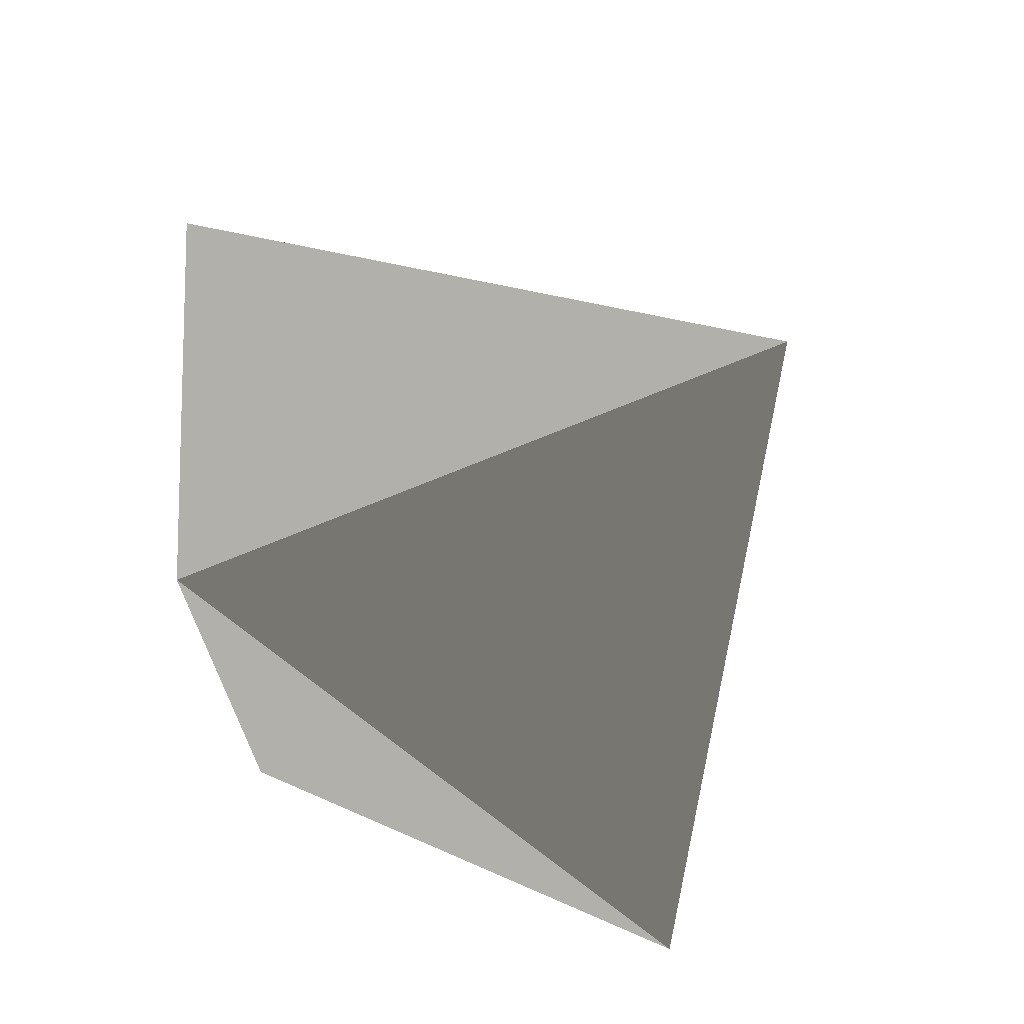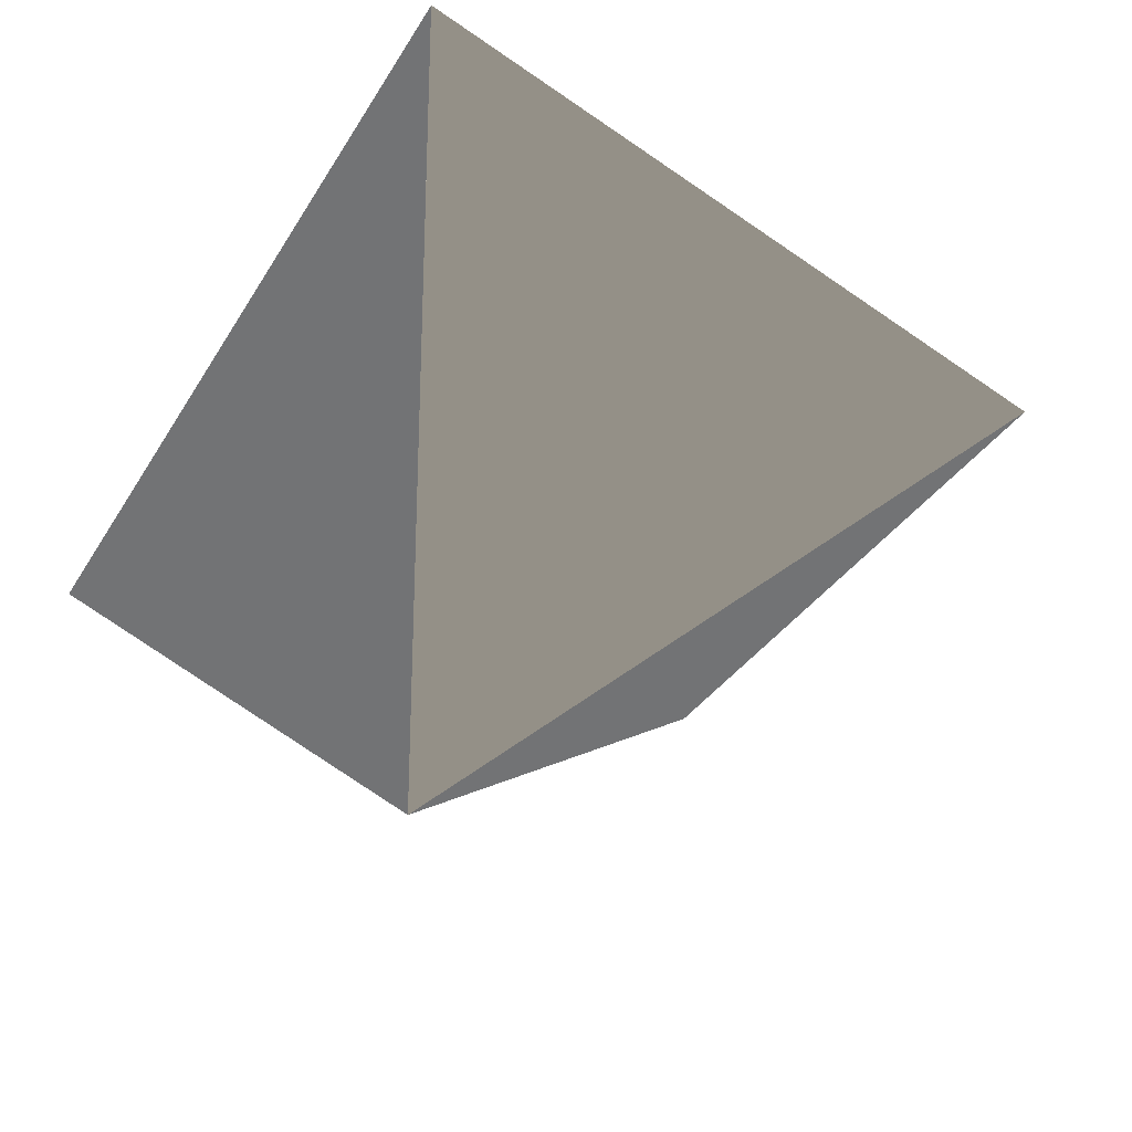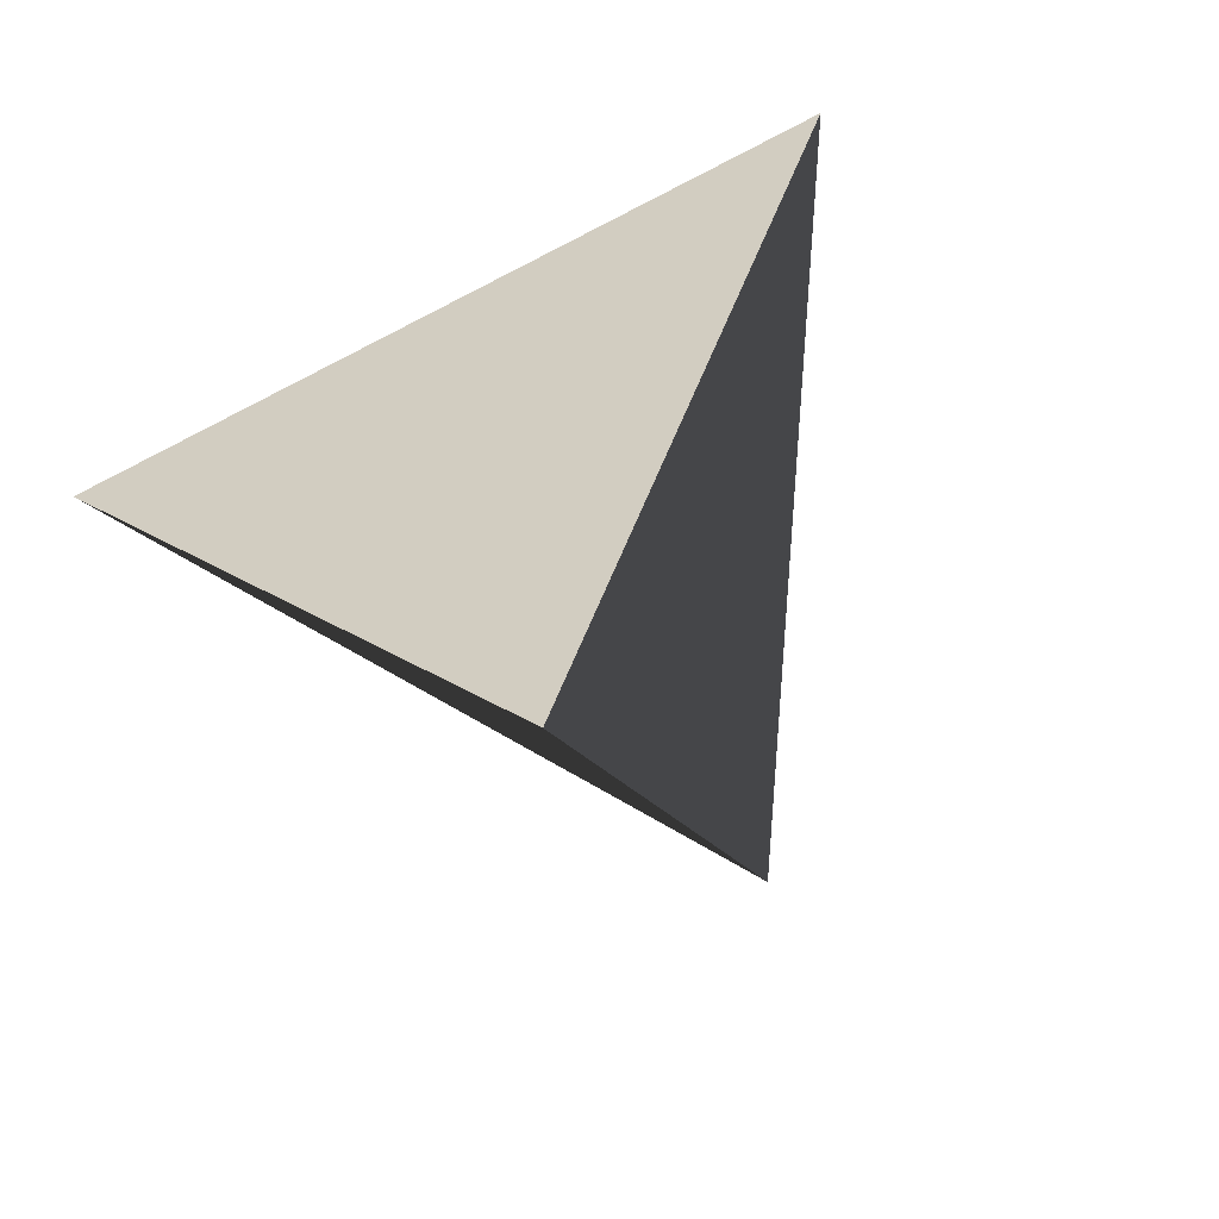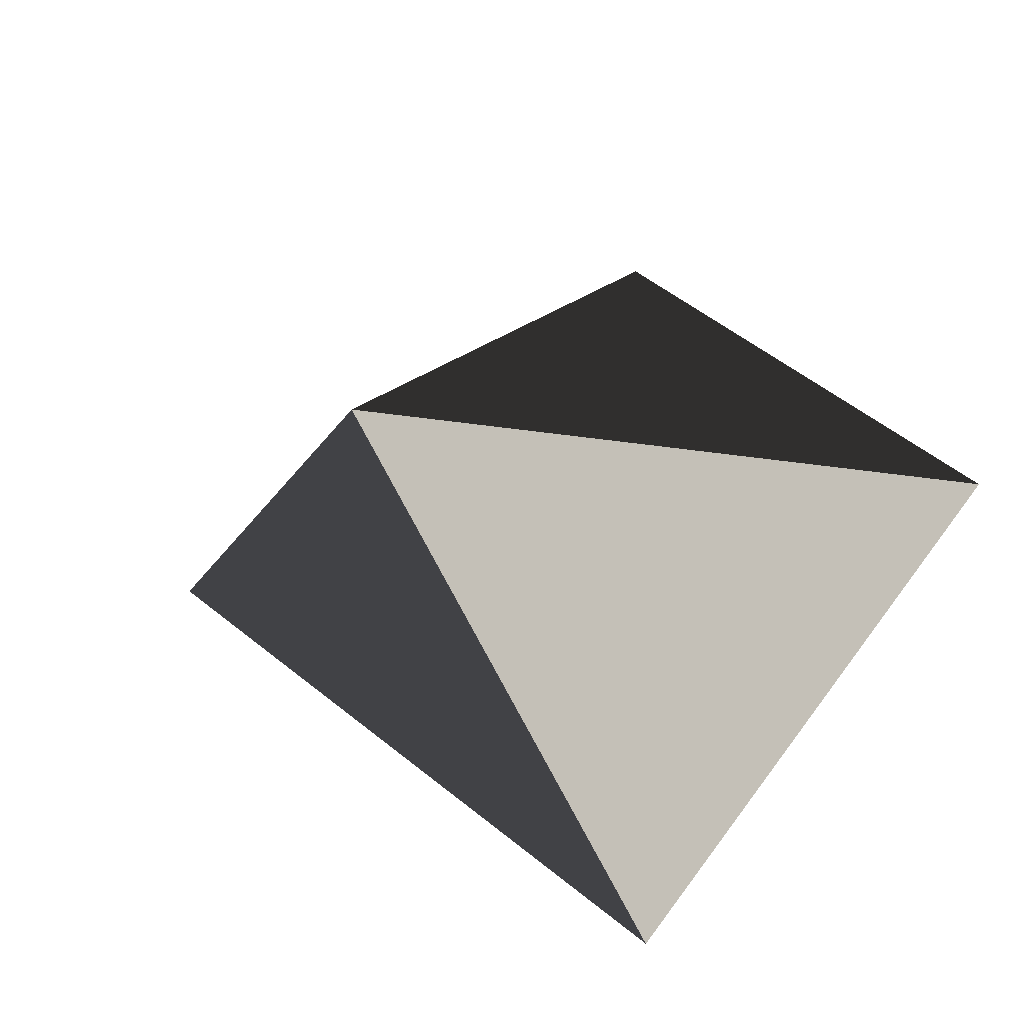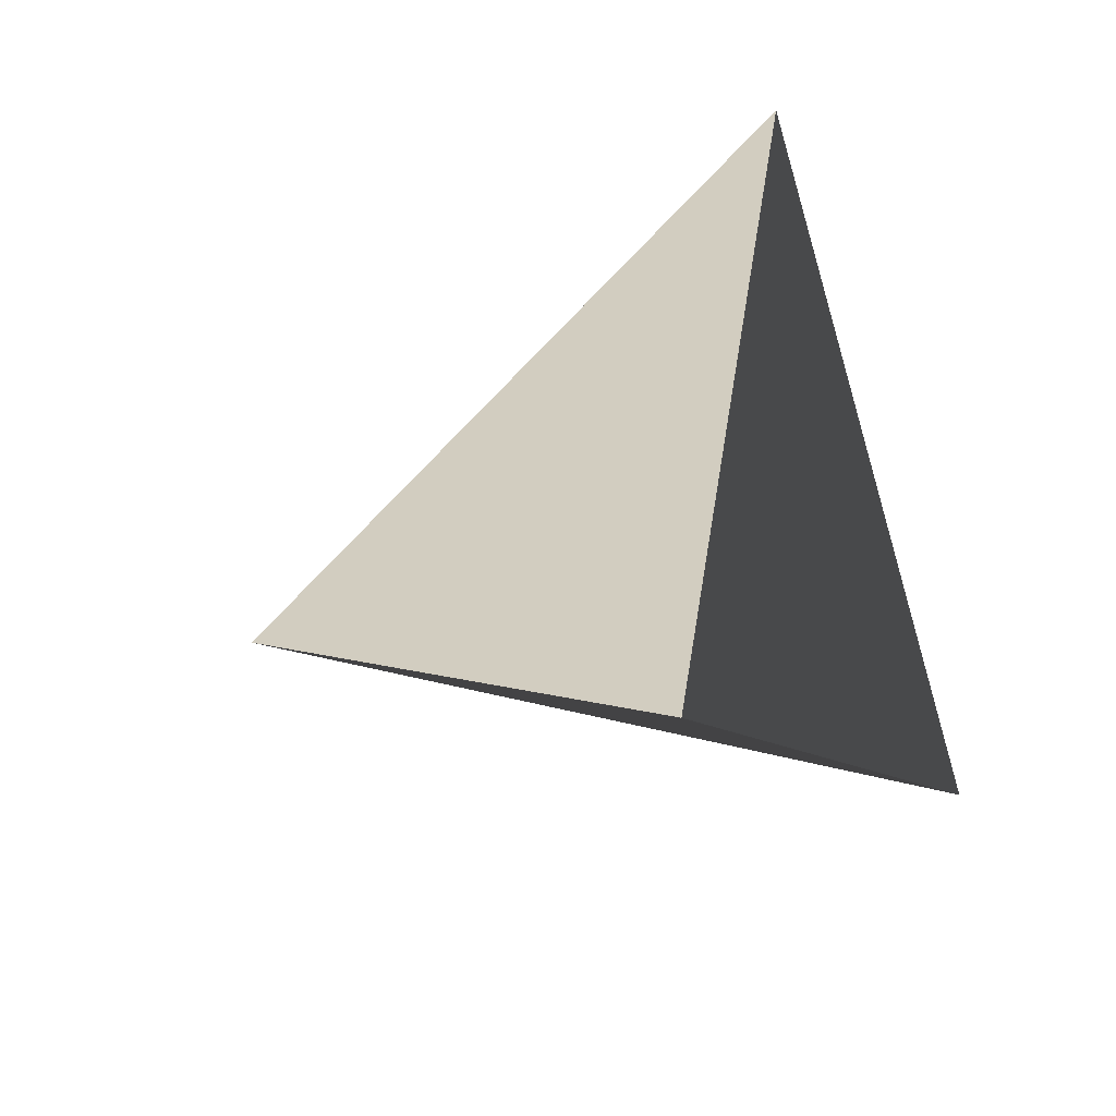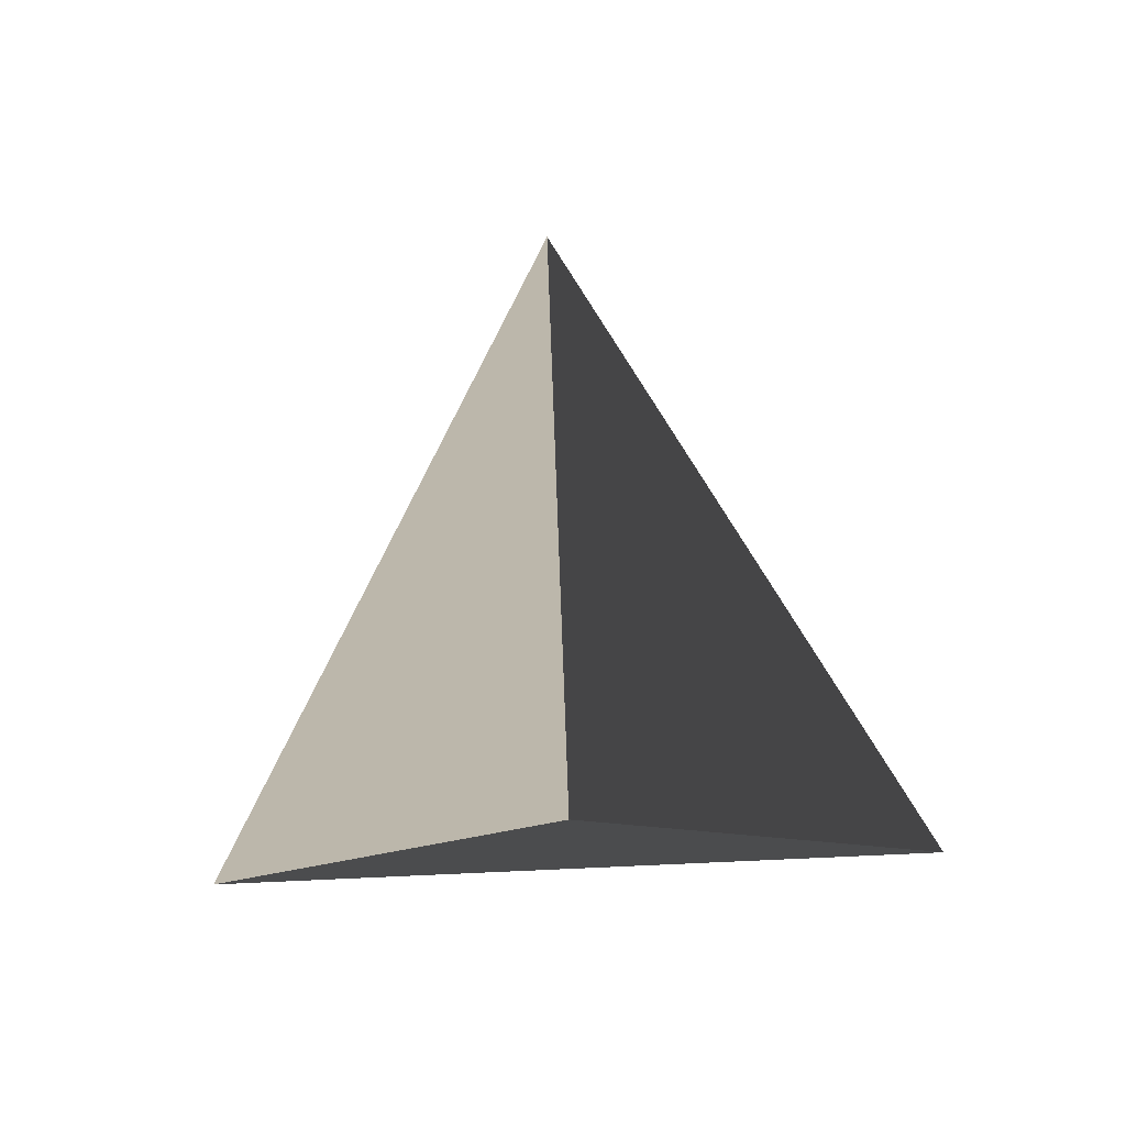
<metadata>
{"format":"obj","ext":"obj","renderer":"f3d","projection":"perspective","resolution":1024,"background":"white","views":[{"elev":72.4,"azim":-33.0,"up":"+Y"},{"elev":-29.1,"azim":-69.4,"up":"+Y"},{"elev":-65.8,"azim":-62.1,"up":"+Z"},{"elev":-17.5,"azim":115.2,"up":"+Y"},{"elev":-67.9,"azim":-163.4,"up":"+Z"},{"elev":-75.1,"azim":92.7,"up":"+Z"}]}
</metadata>
<code>
v 1 0 0
v -0.5  0.866 0
v -0.5 -0.866 0
v 0 0 1
v 0 0 -1
f 4 1 2
f 4 2 3
f 4 3 1
f 3 2 1
o bottom
f 5 2 1
f 5 3 2
f 5 1 3
f 3 1 2

</code>
